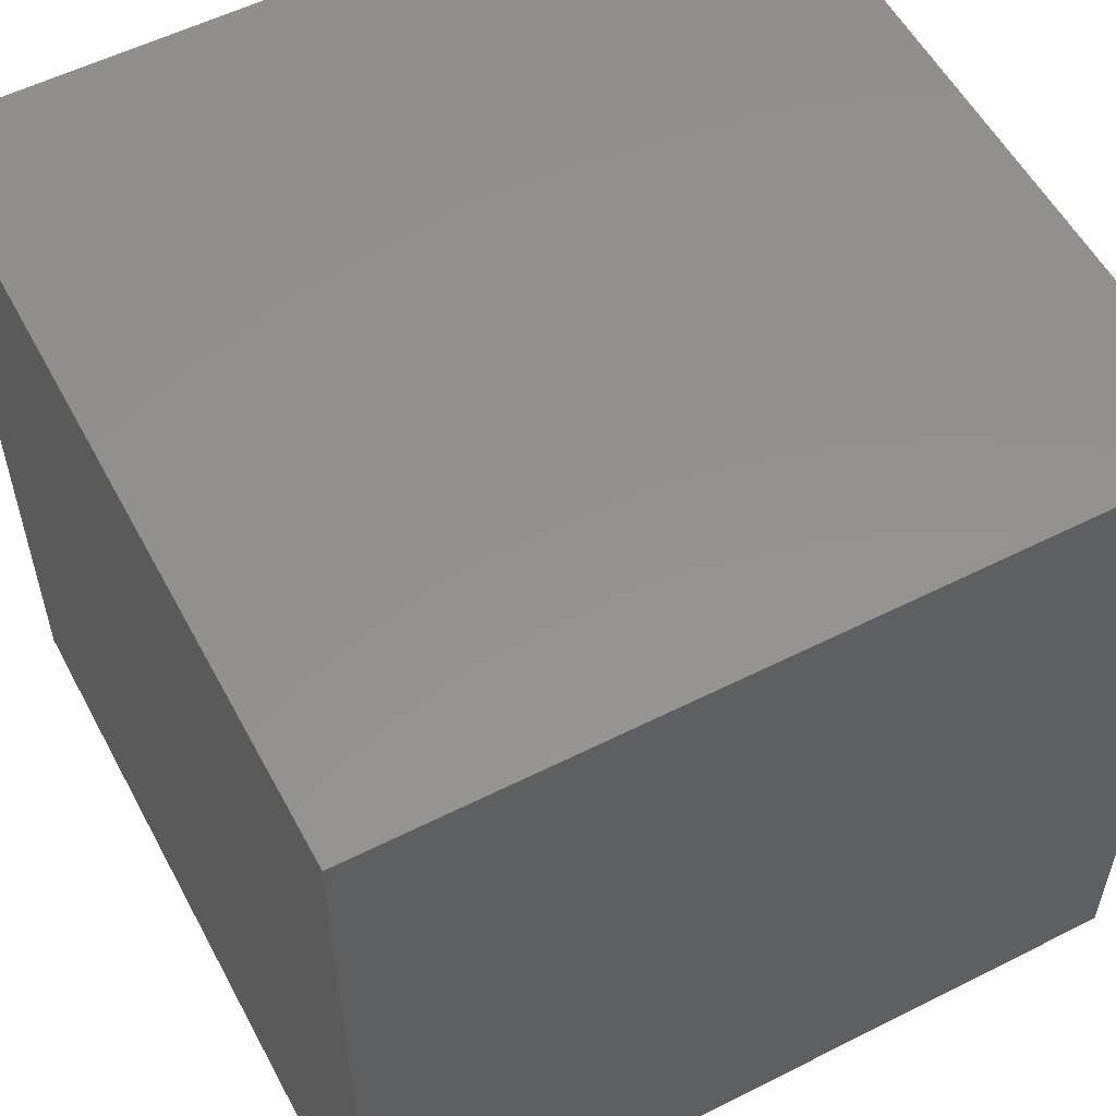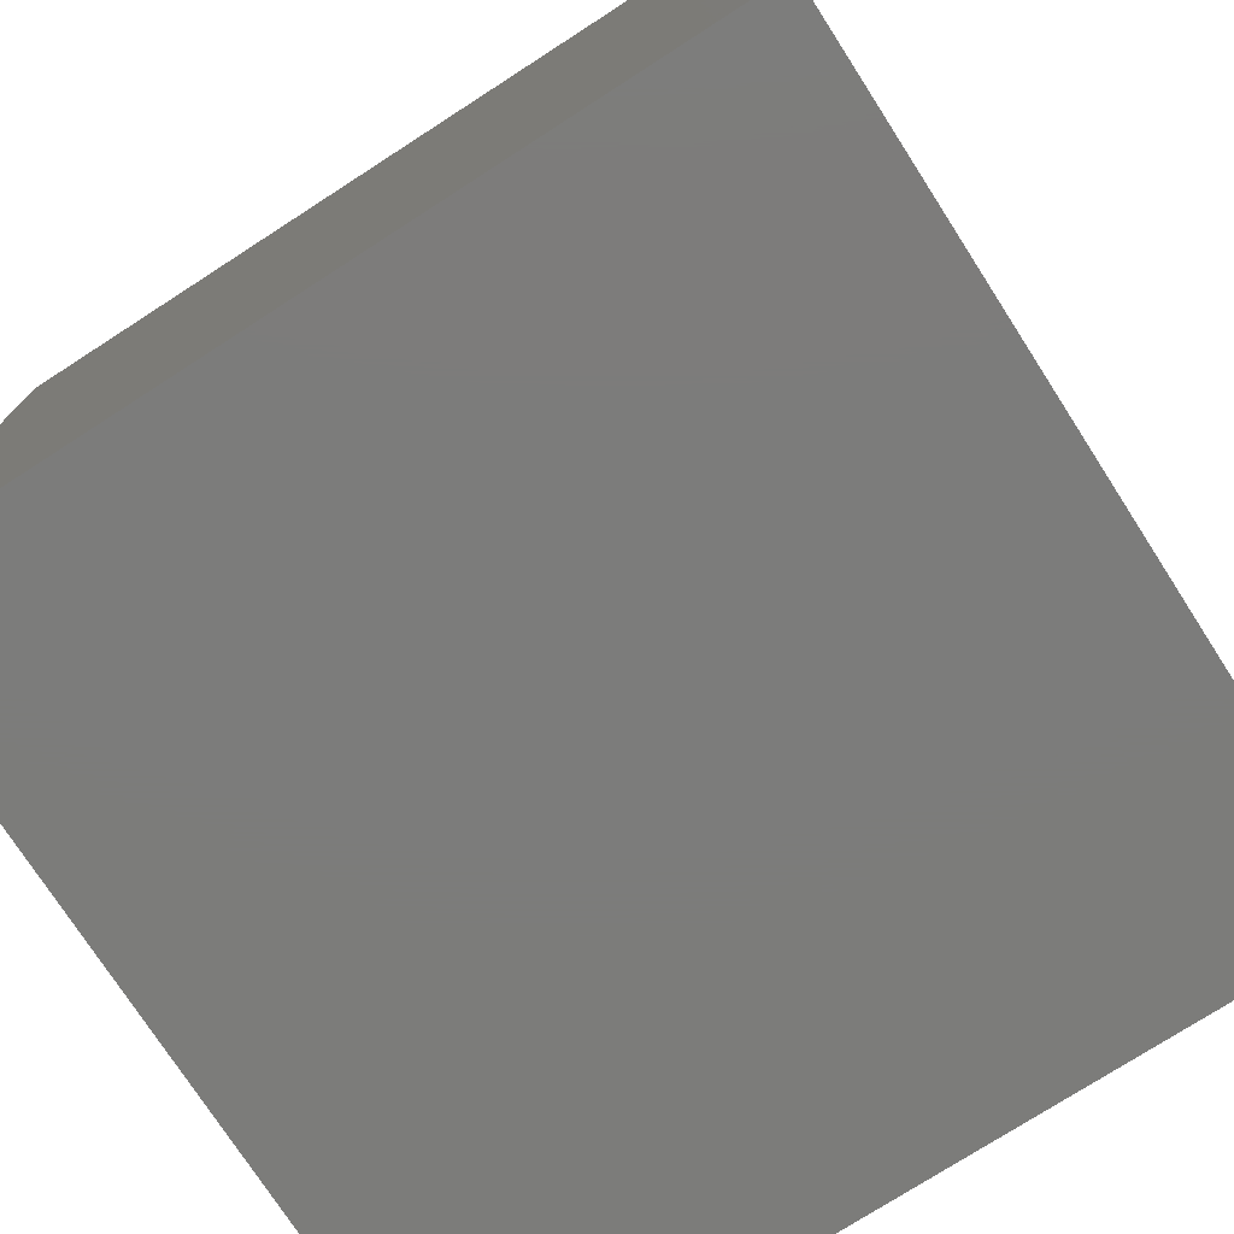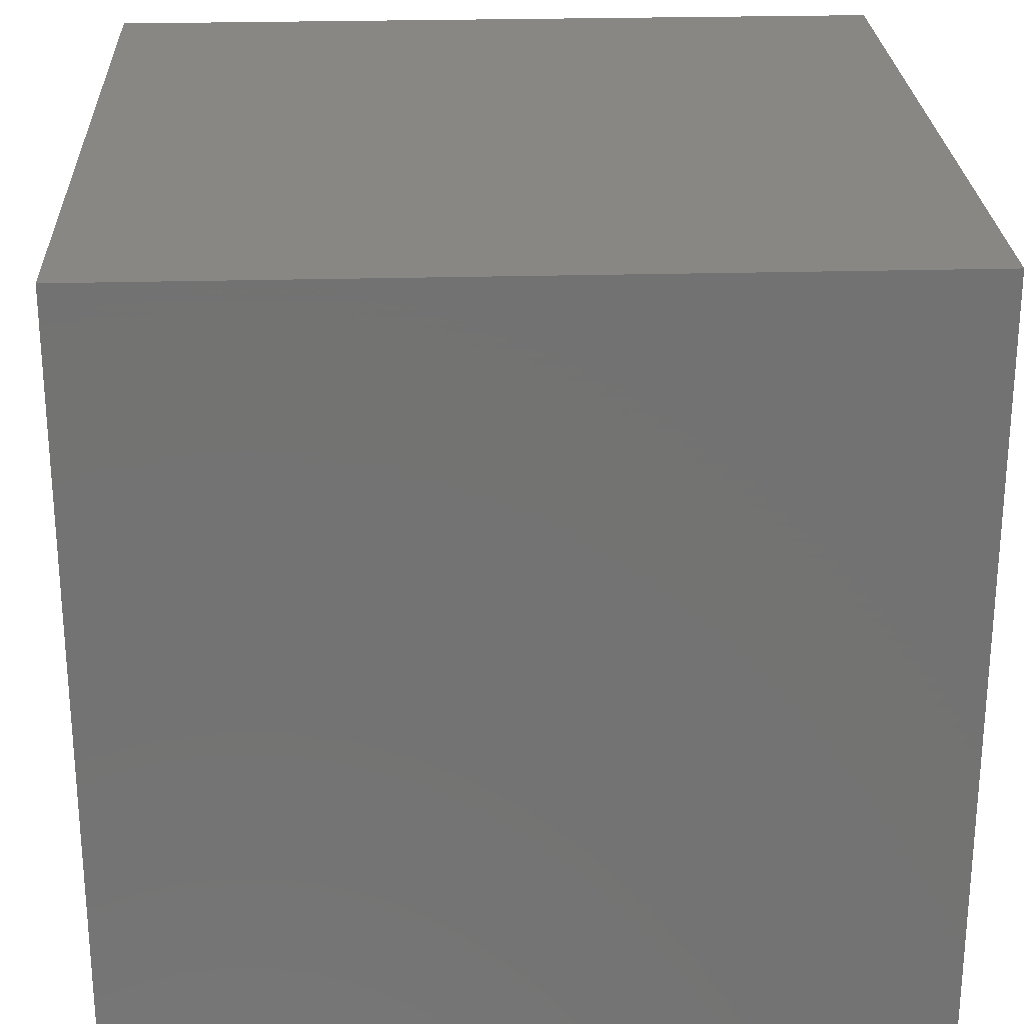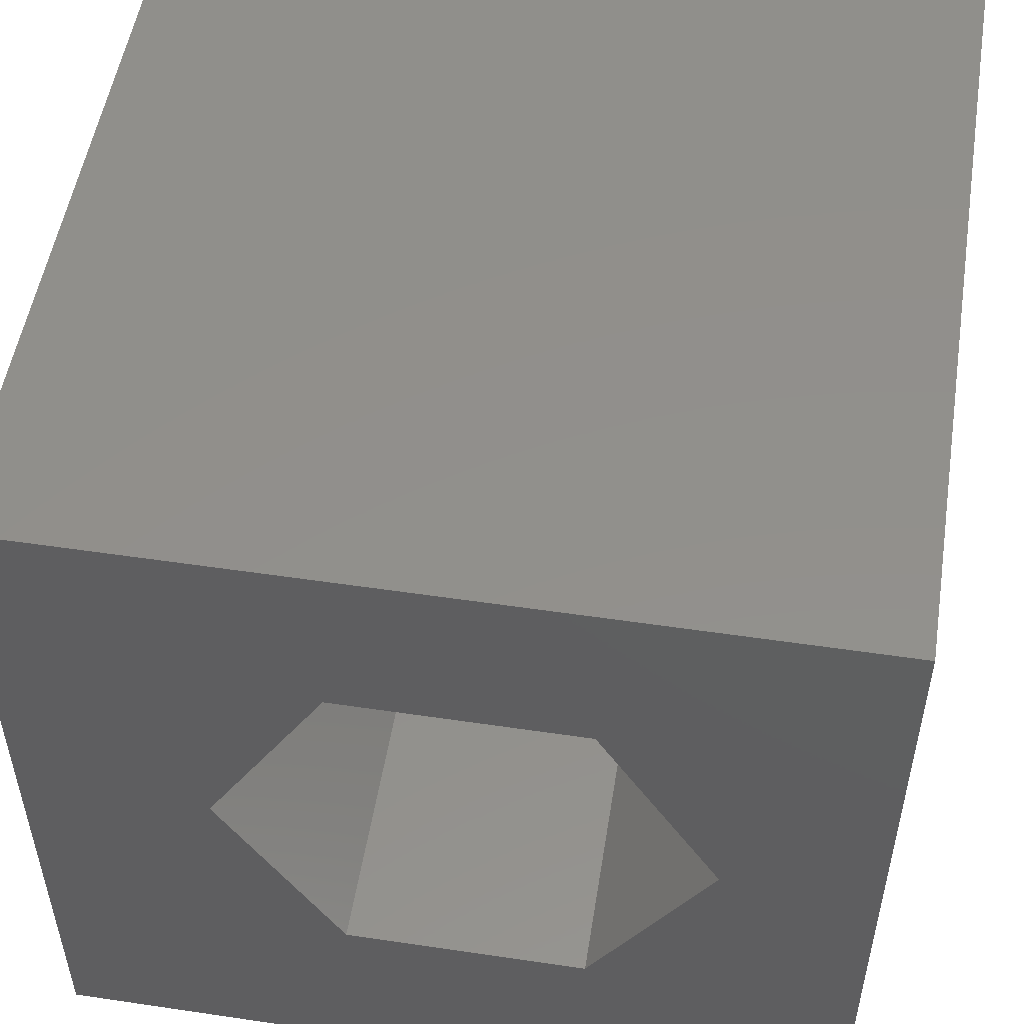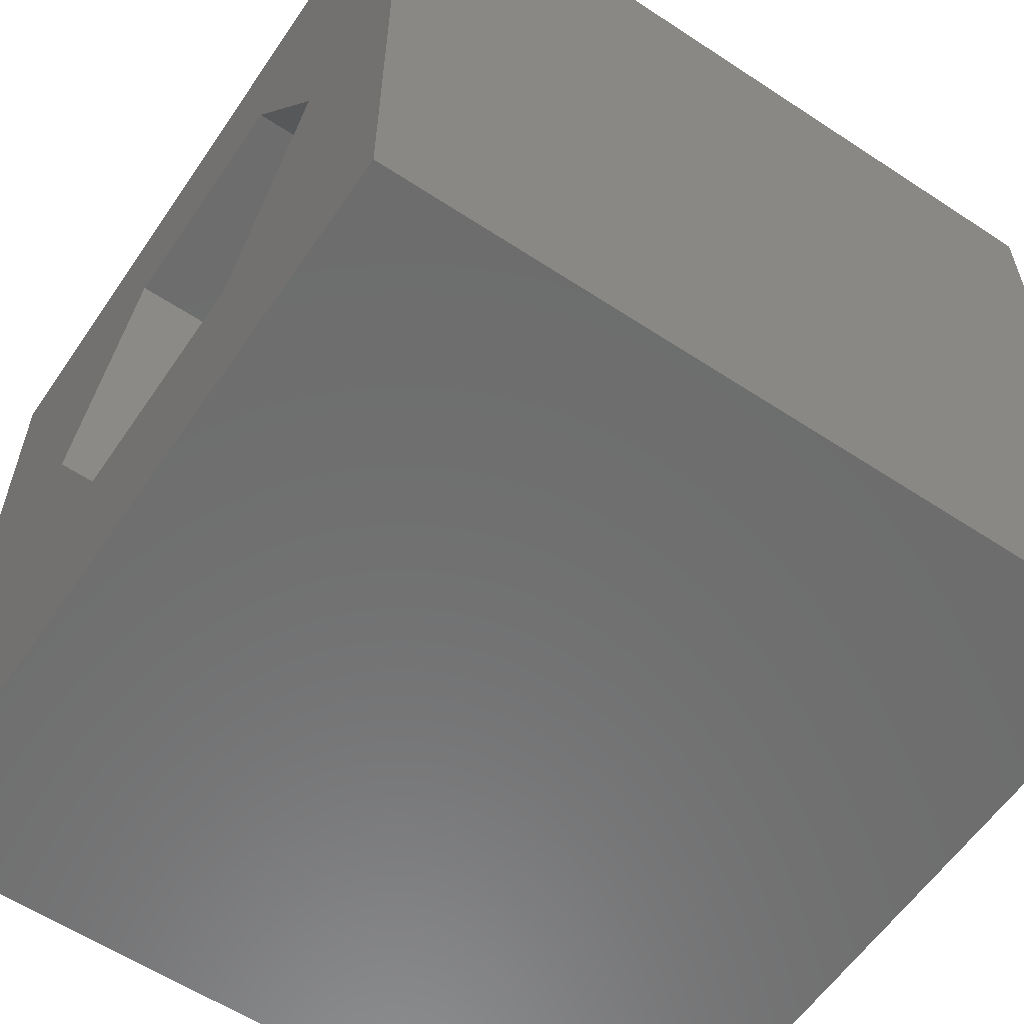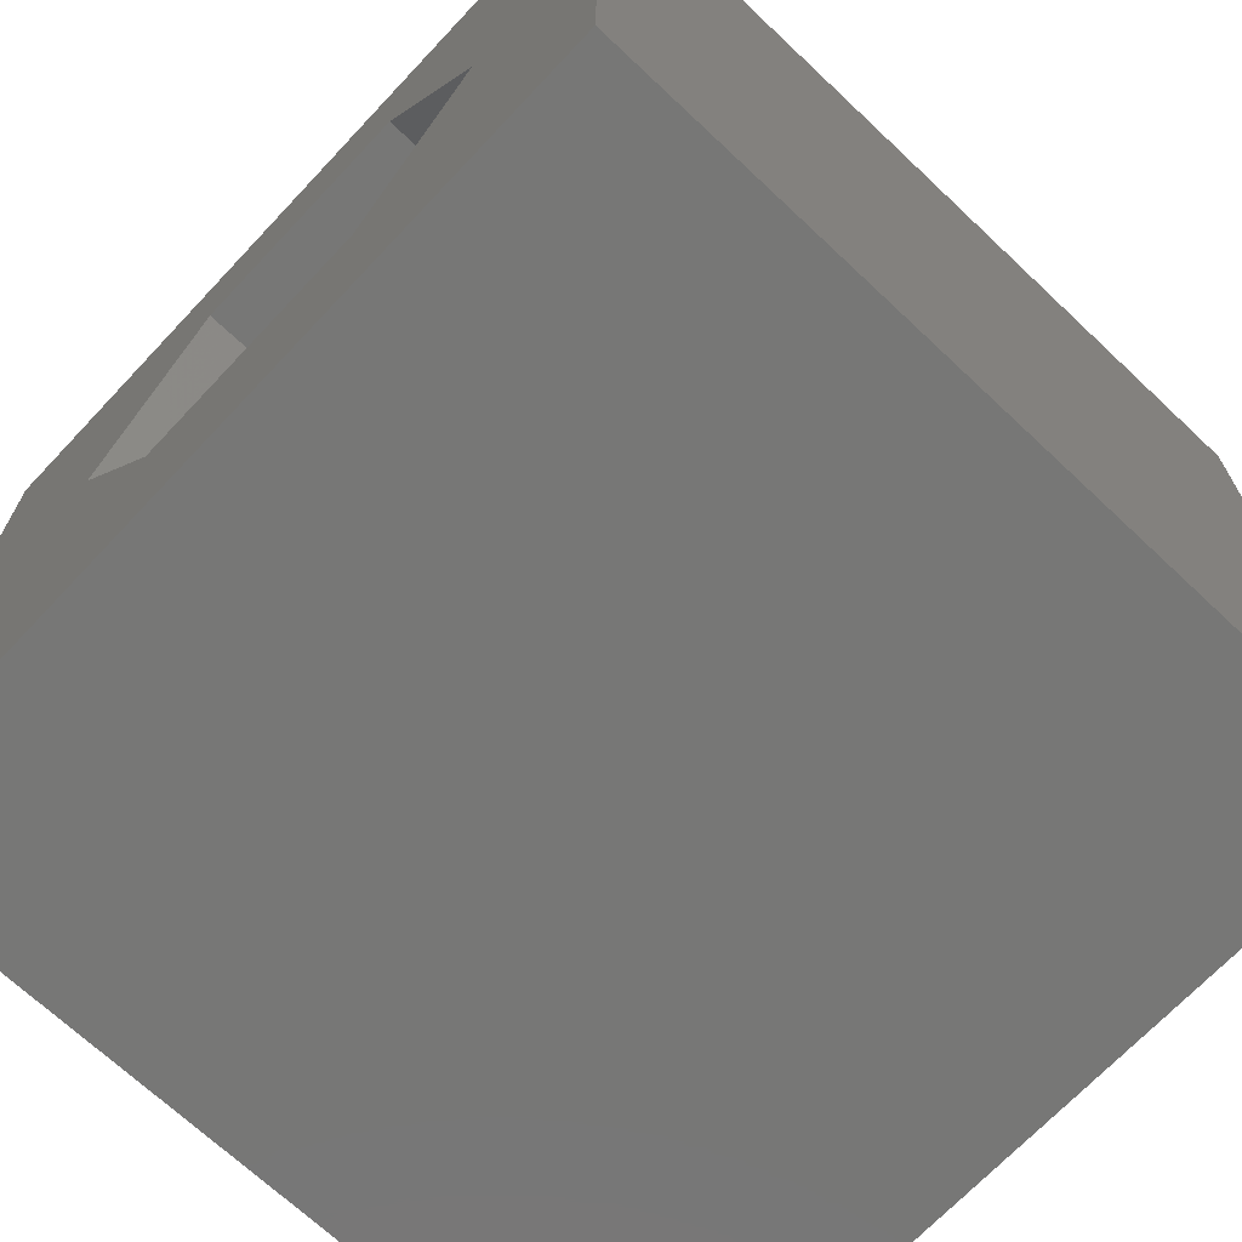
<metadata>
{"format":"stl","ext":"stl","renderer":"f3d","projection":"perspective","resolution":1024,"background":"white","views":[{"elev":55.7,"azim":152.1,"up":"+Y"},{"elev":-75.4,"azim":-147.2,"up":"+Y"},{"elev":25.3,"azim":177.5,"up":"+Y"},{"elev":52.2,"azim":9.1,"up":"+Y"},{"elev":-59.2,"azim":55.9,"up":"+Y"},{"elev":-69.5,"azim":46.7,"up":"+Y"}]}
</metadata>
<code>
# stl→obj: 20 verts, 36 faces
v 0 10 10
v 0 10 0
v 0 0 10
v 0 0 0
v 10 10 10
v 8.166 5.245 10
v 10 0 10
v 6.695 2.697 10
v 3.753 2.697 10
v 2.281 5.245 10
v 3.753 7.794 10
v 6.695 7.794 10
v 10 10 0
v 10 0 0
v 2.281 5.245 6.416
v 3.753 7.794 6.416
v 6.695 7.794 6.416
v 8.166 5.245 6.416
v 6.695 2.697 6.416
v 3.753 2.697 6.416
f 1 2 3
f 3 2 4
f 5 6 7
f 7 6 8
f 7 8 3
f 8 9 3
f 3 9 10
f 3 10 1
f 1 10 11
f 1 11 5
f 5 11 12
f 5 12 6
f 13 5 14
f 14 5 7
f 2 13 4
f 4 13 14
f 5 13 1
f 1 13 2
f 14 7 4
f 4 7 3
f 15 16 10
f 10 16 11
f 16 17 11
f 11 17 12
f 17 18 12
f 12 18 6
f 18 19 6
f 6 19 8
f 19 20 8
f 8 20 9
f 20 15 9
f 9 15 10
f 20 19 15
f 15 19 18
f 15 18 16
f 16 18 17

</code>
